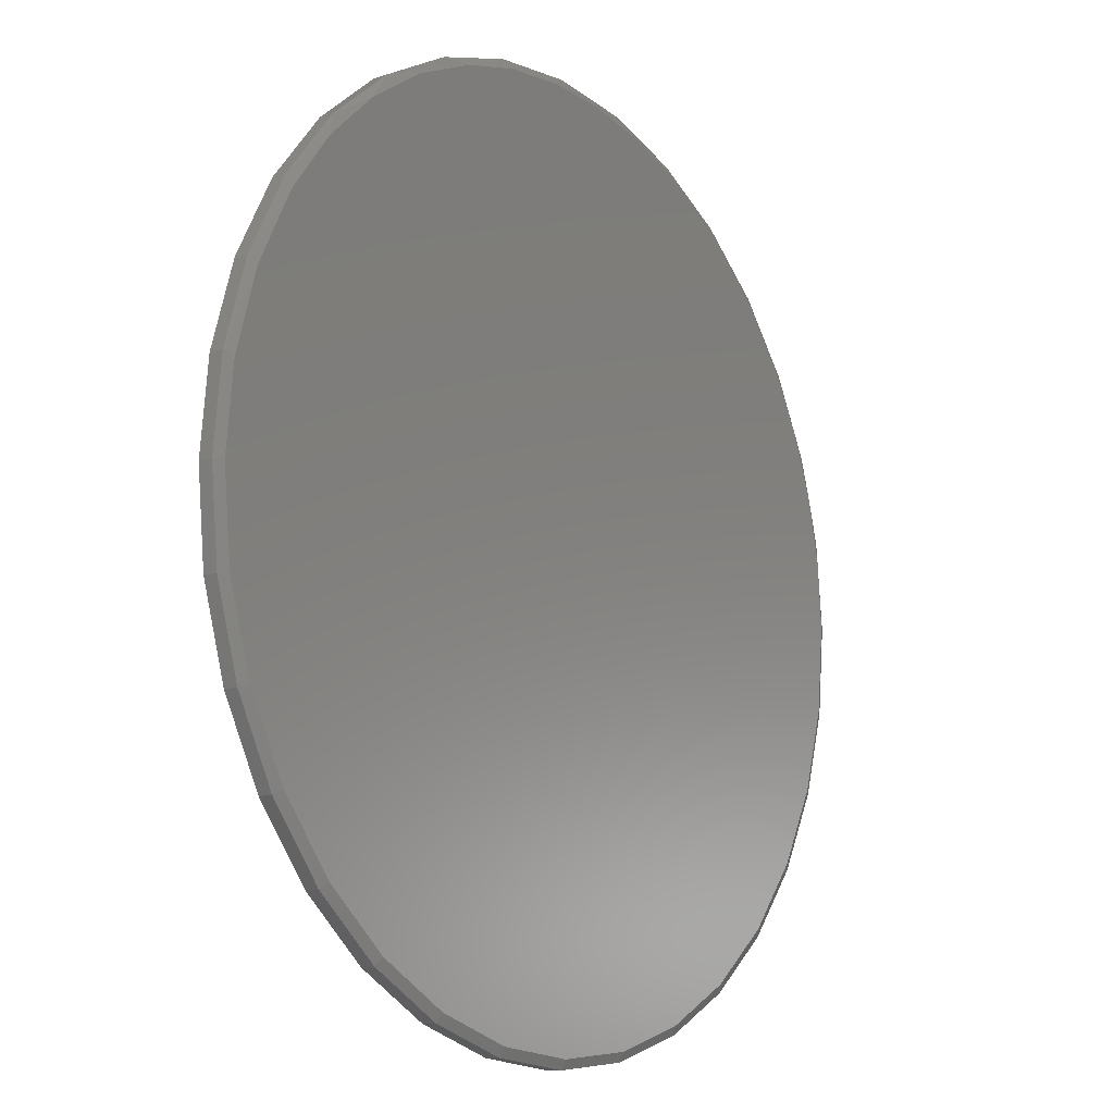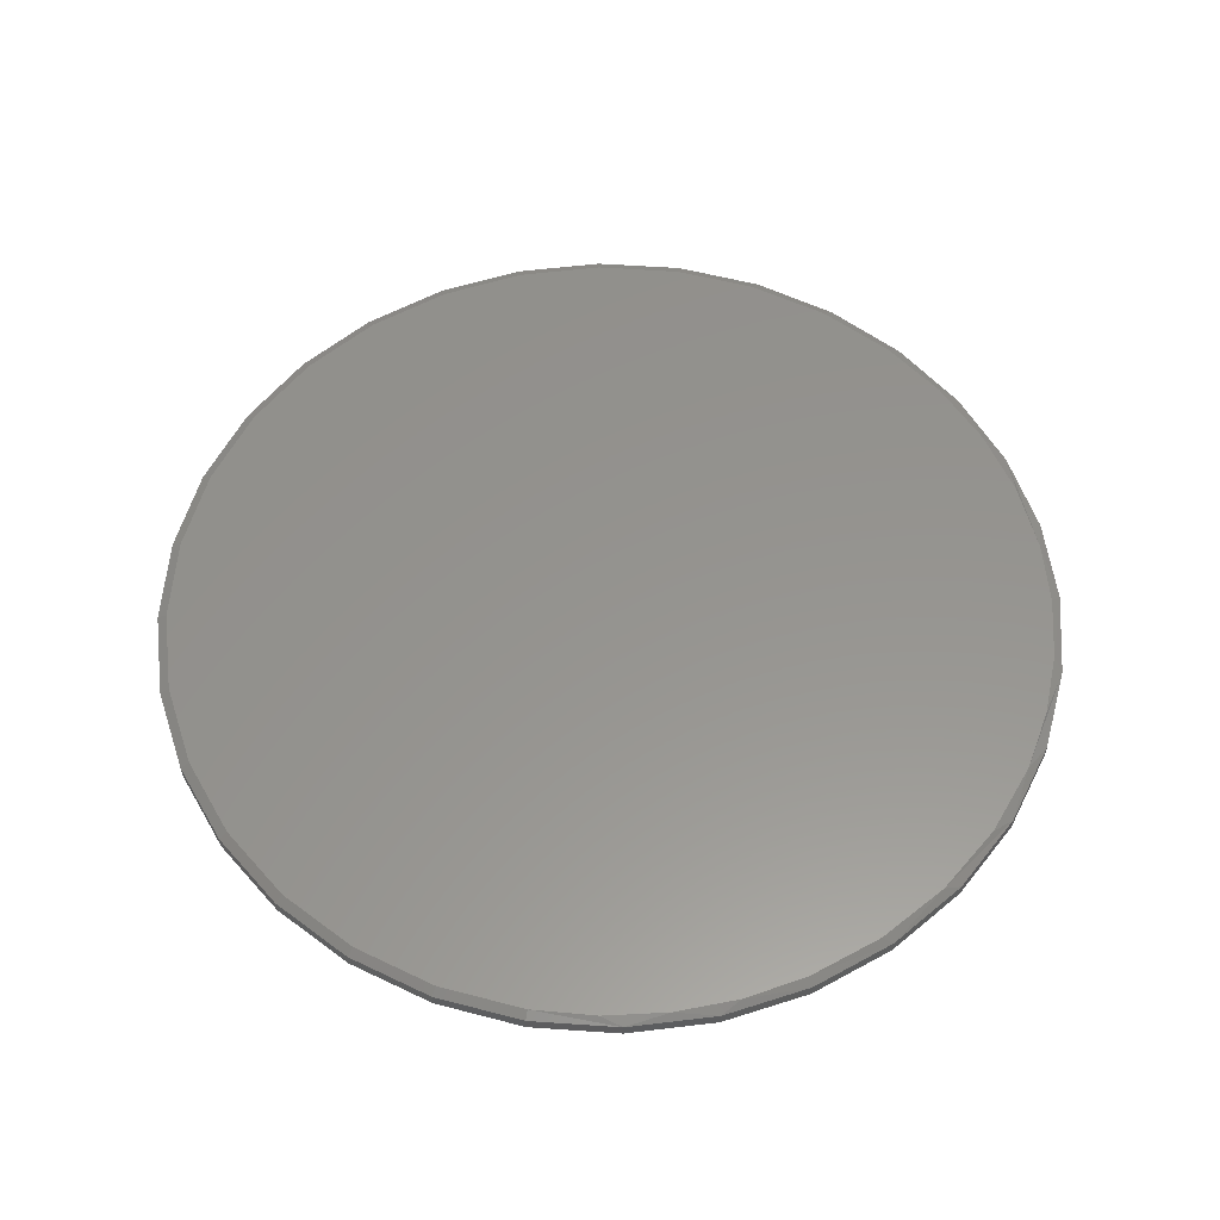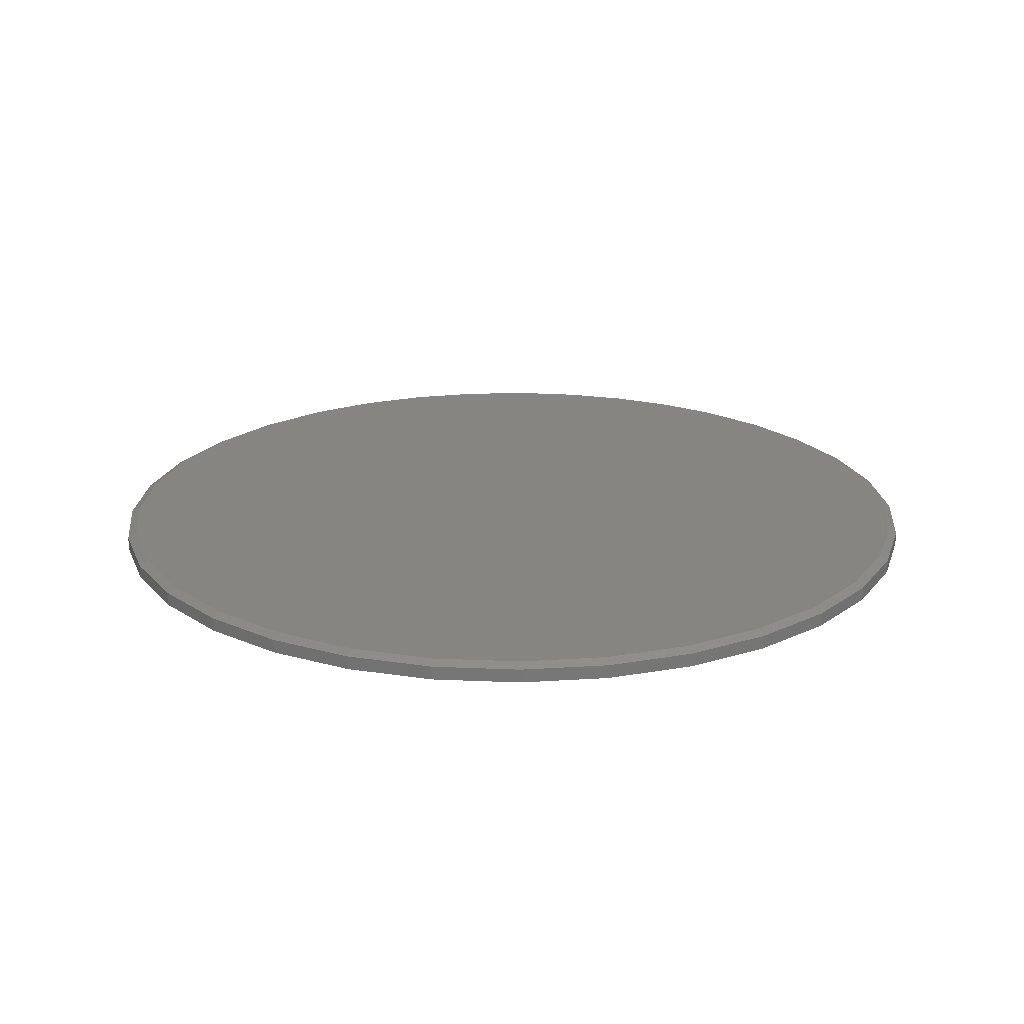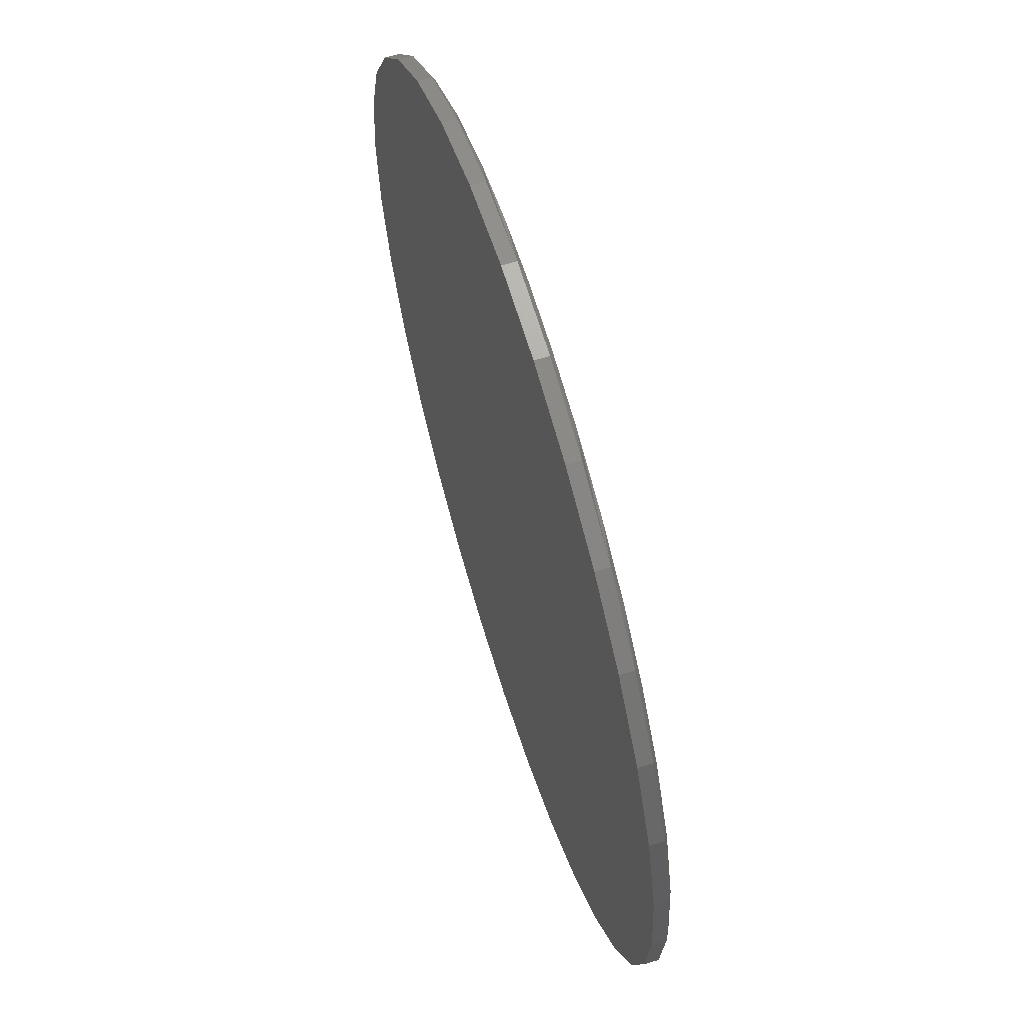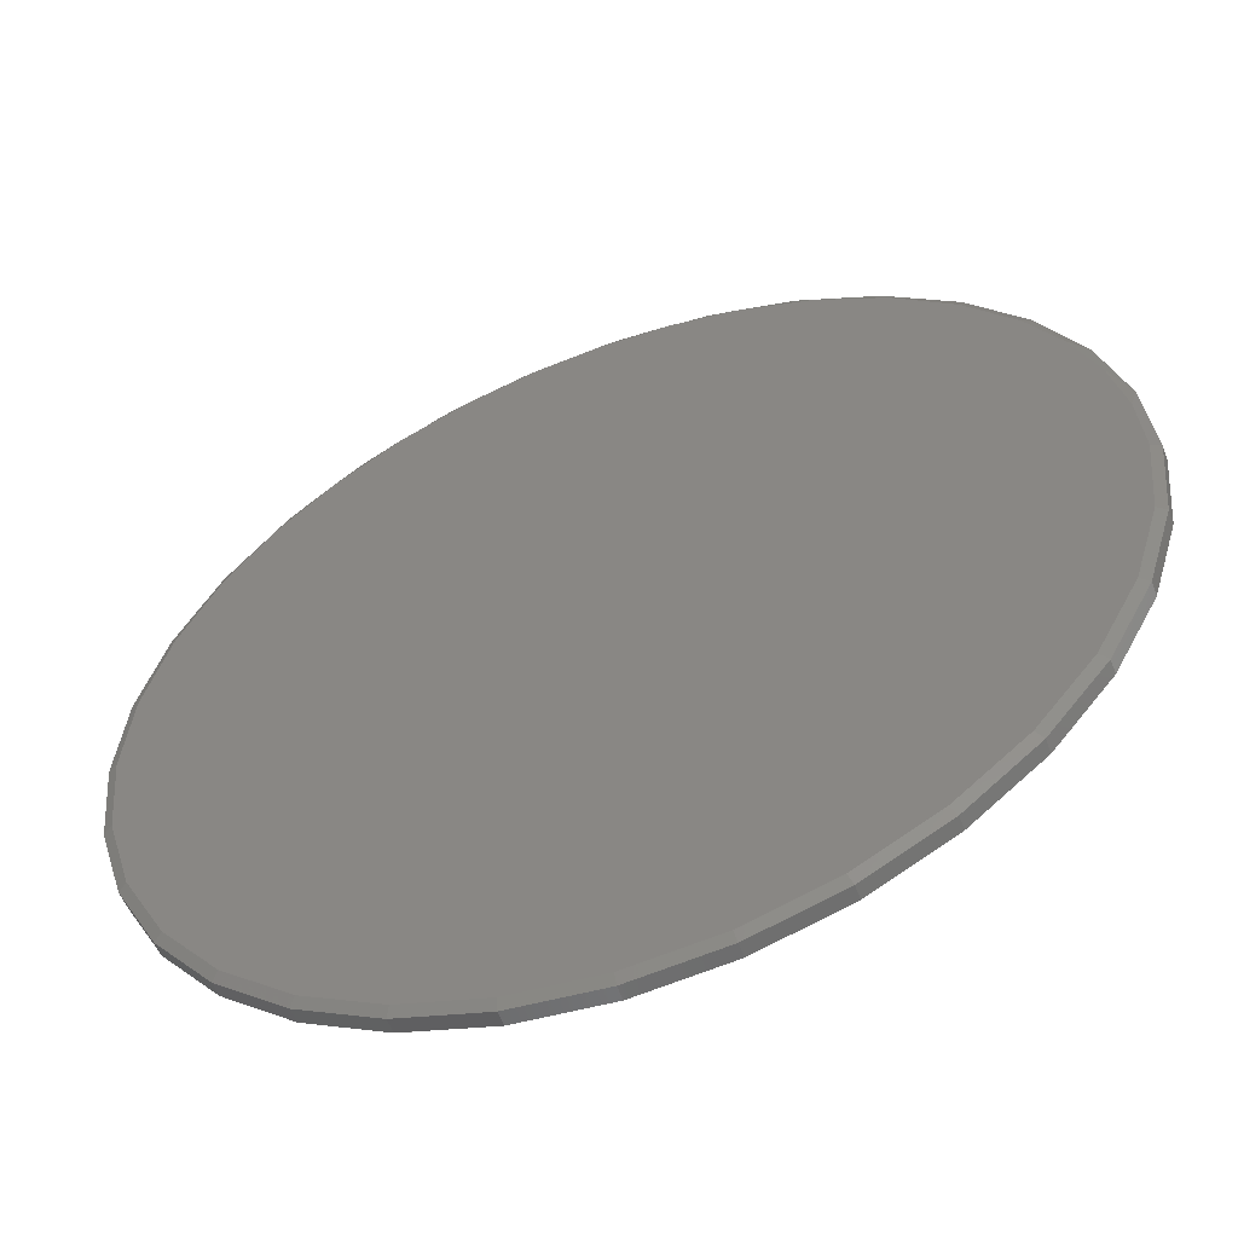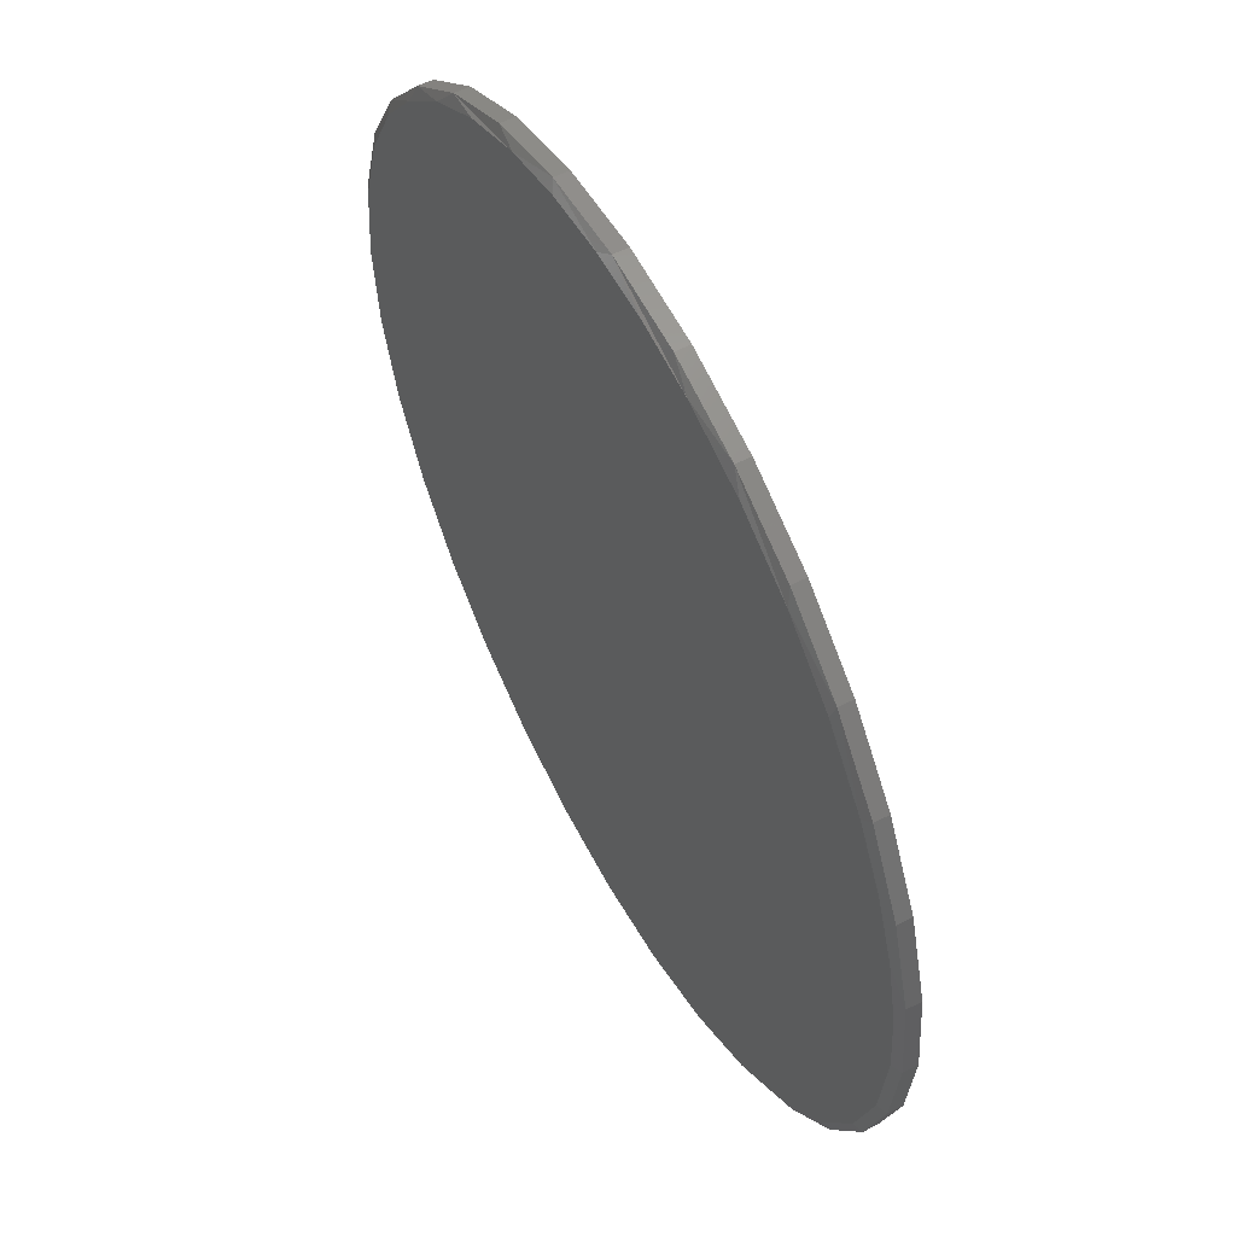
<metadata>
{"format":"stl","ext":"stl","renderer":"f3d","projection":"perspective","resolution":1024,"background":"white","views":[{"elev":-11.9,"azim":-53.7,"up":"+Y"},{"elev":57.0,"azim":99.7,"up":"+Z"},{"elev":20.8,"azim":21.4,"up":"+Z"},{"elev":63.3,"azim":-107.3,"up":"+Y"},{"elev":-55.8,"azim":20.5,"up":"+Y"},{"elev":56.4,"azim":61.9,"up":"+Y"}]}
</metadata>
<code>
# stl→obj: 99 verts, 194 faces
v 0.09436 0.7372 0.03125
v -0.01577 0.7419 0.03125
v -0.1254 0.7302 0.03125
v 0.2026 0.7163 0.03125
v -0.232 0.7024 0.03125
v 0.3267 0.6703 0.03125
v -0.346 0.6525 0.03125
v 0.4407 0.6031 0.03125
v -0.45 0.5842 0.03125
v 0.5409 0.5166 0.03125
v -0.5411 0.4995 0.03125
v 0.6242 0.4138 0.03125
v -0.6168 0.4008 0.03125
v 0.6784 0.3185 0.03125
v -0.6813 0.2755 0.03125
v 0.718 0.2163 0.03125
v -0.721 0.1403 0.03125
v 0.7421 0.1093 0.03125
v 0.7502 2.841e-16 0.03125
v -0.7344 5.391e-08 0.03125
v 0.7359 -0.1448 0.03125
v -0.7201 -0.1448 0.03125
v 0.6937 -0.2841 0.03125
v -0.6779 -0.2841 0.03125
v 0.6251 -0.4124 0.03125
v -0.6093 -0.4124 0.03125
v 0.5328 -0.5249 0.03125
v -0.517 -0.5249 0.03125
v 0.4203 -0.6172 0.03125
v -0.4045 -0.6172 0.03125
v 0.2919 -0.6858 0.03125
v -0.2762 -0.6858 0.03125
v 0.1527 -0.728 0.03125
v -0.1369 -0.728 0.03125
v 0.007895 -0.7423 0.03125
v 0.7658 0 0
v 0.7658 -1.856e-16 0.02344
v 0.7512 -0.1479 0
v 0.7512 -0.1479 0.02344
v 0.7081 -0.29 0
v 0.7081 -0.29 0.02344
v 0.6381 -0.4211 0
v 0.6381 -0.4211 0.02344
v 0.5438 -0.5359 0
v 0.5438 -0.5359 0.02344
v 0.429 -0.6302 0
v 0.429 -0.6302 0.02344
v 0.2979 -0.7002 0
v 0.2979 -0.7002 0.02344
v 0.1558 -0.7433 0
v 0.1558 -0.7433 0.02344
v 0.007895 -0.7579 0
v 0.007895 -0.7579 0.02344
v -0.14 -0.7433 0
v -0.14 -0.7433 0.02344
v -0.2821 -0.7002 0
v -0.2821 -0.7002 0.02344
v -0.4132 -0.6302 0
v -0.4132 -0.6302 0.02344
v -0.528 -0.5359 0
v -0.528 -0.5359 0.02344
v -0.6223 -0.4211 0
v -0.6223 -0.4211 0.02344
v -0.6923 -0.29 0
v -0.6923 -0.29 0.02344
v -0.7354 -0.1479 0
v -0.7354 -0.1479 0.02344
v -0.75 9.281e-17 0
v -0.75 9.281e-17 0.02344
v -0.7354 0.1479 0
v -0.7354 0.1479 0.02344
v -0.6923 0.29 0
v -0.6923 0.29 0.02344
v -0.6223 0.4211 0
v -0.6223 0.4211 0.02344
v -0.528 0.5359 0
v -0.528 0.5359 0.02344
v -0.4132 0.6302 0
v -0.4132 0.6302 0.02344
v -0.2821 0.7002 0
v -0.2821 0.7002 0.02344
v -0.14 0.7433 0
v -0.14 0.7433 0.02344
v 0.007895 0.7579 0
v 0.007895 0.7579 0.02344
v 0.1558 0.7433 0
v 0.1558 0.7433 0.02344
v 0.2979 0.7002 0
v 0.2979 0.7002 0.02344
v 0.429 0.6302 0
v 0.429 0.6302 0.02344
v 0.5438 0.5359 0
v 0.5438 0.5359 0.02344
v 0.6381 0.4211 0
v 0.6381 0.4211 0.02344
v 0.7081 0.29 0
v 0.7081 0.29 0.02344
v 0.7512 0.1479 0
v 0.7512 0.1479 0.02344
f 1 2 3
f 1 3 4
f 4 3 5
f 4 5 6
f 6 5 7
f 6 7 8
f 8 7 9
f 8 9 10
f 10 9 11
f 10 11 12
f 12 11 13
f 12 13 14
f 14 13 15
f 14 15 16
f 16 15 17
f 16 17 18
f 18 17 19
f 19 17 20
f 19 20 21
f 21 20 22
f 21 22 23
f 23 22 24
f 23 24 25
f 25 24 26
f 25 26 27
f 27 26 28
f 27 28 29
f 29 28 30
f 29 30 31
f 31 30 32
f 31 32 33
f 33 32 34
f 33 34 35
f 36 37 38
f 38 37 39
f 38 39 40
f 40 39 41
f 40 41 42
f 42 41 43
f 42 43 44
f 44 43 45
f 44 45 46
f 46 45 47
f 46 47 48
f 48 47 49
f 48 49 50
f 50 49 51
f 50 51 52
f 52 51 53
f 52 53 54
f 54 53 55
f 54 55 56
f 56 55 57
f 56 57 58
f 58 57 59
f 58 59 60
f 60 59 61
f 60 61 62
f 62 61 63
f 62 63 64
f 64 63 65
f 64 65 66
f 66 65 67
f 66 67 68
f 68 67 69
f 68 69 70
f 70 69 71
f 70 71 72
f 72 71 73
f 72 73 74
f 74 73 75
f 74 75 76
f 76 75 77
f 76 77 78
f 78 77 79
f 78 79 80
f 80 79 81
f 80 81 82
f 82 81 83
f 82 83 84
f 84 83 85
f 84 85 86
f 86 85 87
f 86 87 88
f 88 87 89
f 88 89 90
f 90 89 91
f 90 91 92
f 92 91 93
f 92 93 94
f 94 93 95
f 94 95 96
f 96 95 97
f 96 97 98
f 98 97 99
f 98 99 36
f 36 99 37
f 97 95 14
f 16 97 14
f 16 99 97
f 14 95 12
f 91 89 8
f 8 93 91
f 87 85 4
f 4 89 87
f 6 89 4
f 6 8 89
f 85 83 2
f 1 85 2
f 81 79 5
f 5 83 81
f 3 83 5
f 3 2 83
f 79 77 9
f 7 79 9
f 7 5 79
f 75 73 13
f 11 75 13
f 11 77 75
f 9 77 11
f 1 4 85
f 13 73 15
f 15 73 71
f 15 71 17
f 17 71 69
f 17 69 20
f 16 18 99
f 99 18 19
f 99 19 37
f 8 10 93
f 93 10 12
f 93 12 95
f 30 57 32
f 33 35 51
f 35 34 53
f 53 51 35
f 41 25 43
f 25 41 23
f 23 41 39
f 23 39 21
f 21 39 37
f 21 37 19
f 24 63 26
f 63 24 65
f 65 24 22
f 65 22 67
f 67 22 20
f 67 20 69
f 57 30 59
f 59 30 28
f 59 28 61
f 61 28 26
f 61 26 63
f 53 34 55
f 55 34 32
f 55 32 57
f 47 31 49
f 49 31 33
f 49 33 51
f 31 47 29
f 29 47 45
f 29 45 27
f 27 45 43
f 27 43 25
f 84 86 82
f 52 54 50
f 50 54 56
f 50 56 48
f 48 56 58
f 48 58 46
f 46 58 60
f 46 60 44
f 44 60 62
f 44 62 42
f 42 62 64
f 42 64 40
f 40 64 66
f 40 66 38
f 38 66 68
f 38 68 36
f 36 68 70
f 36 70 98
f 98 70 72
f 98 72 96
f 96 72 74
f 96 74 94
f 94 74 76
f 94 76 92
f 92 76 78
f 92 78 90
f 90 78 80
f 90 80 88
f 88 80 82
f 88 82 86

</code>
